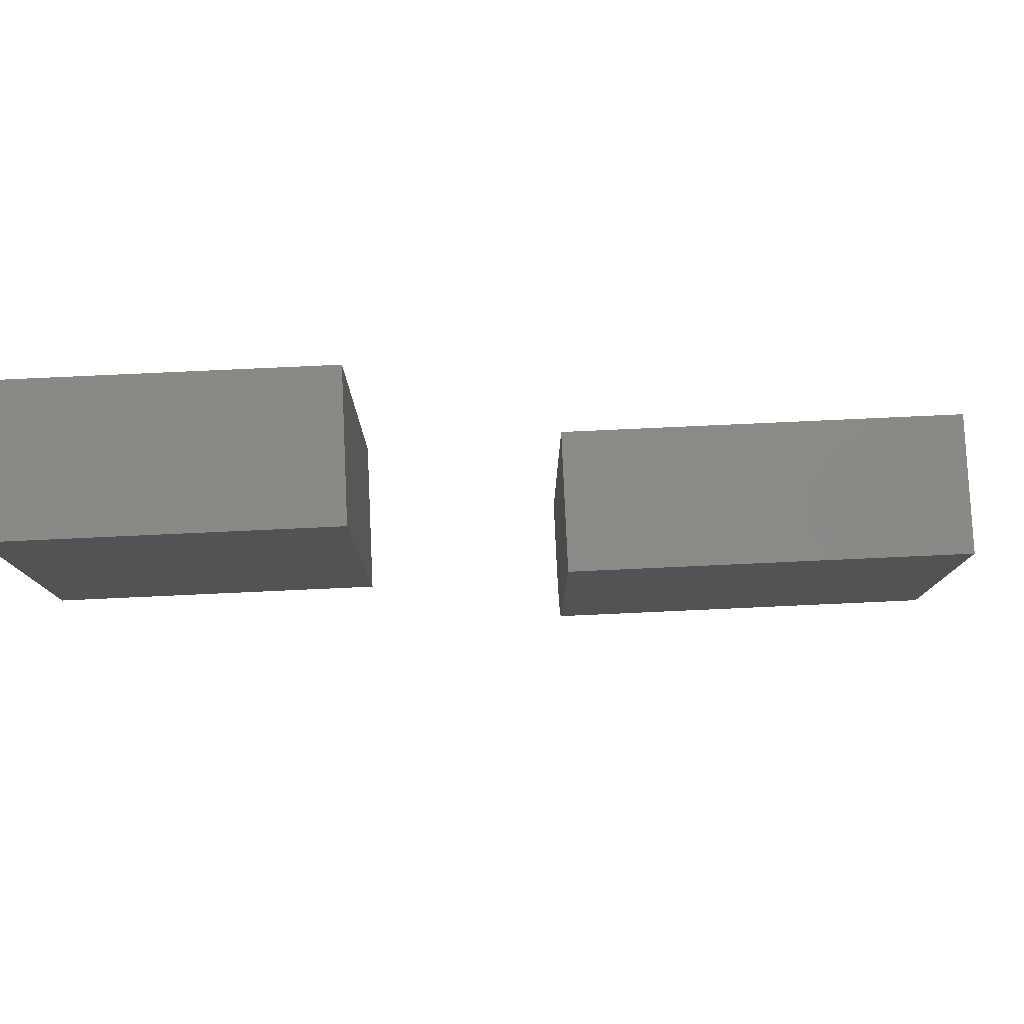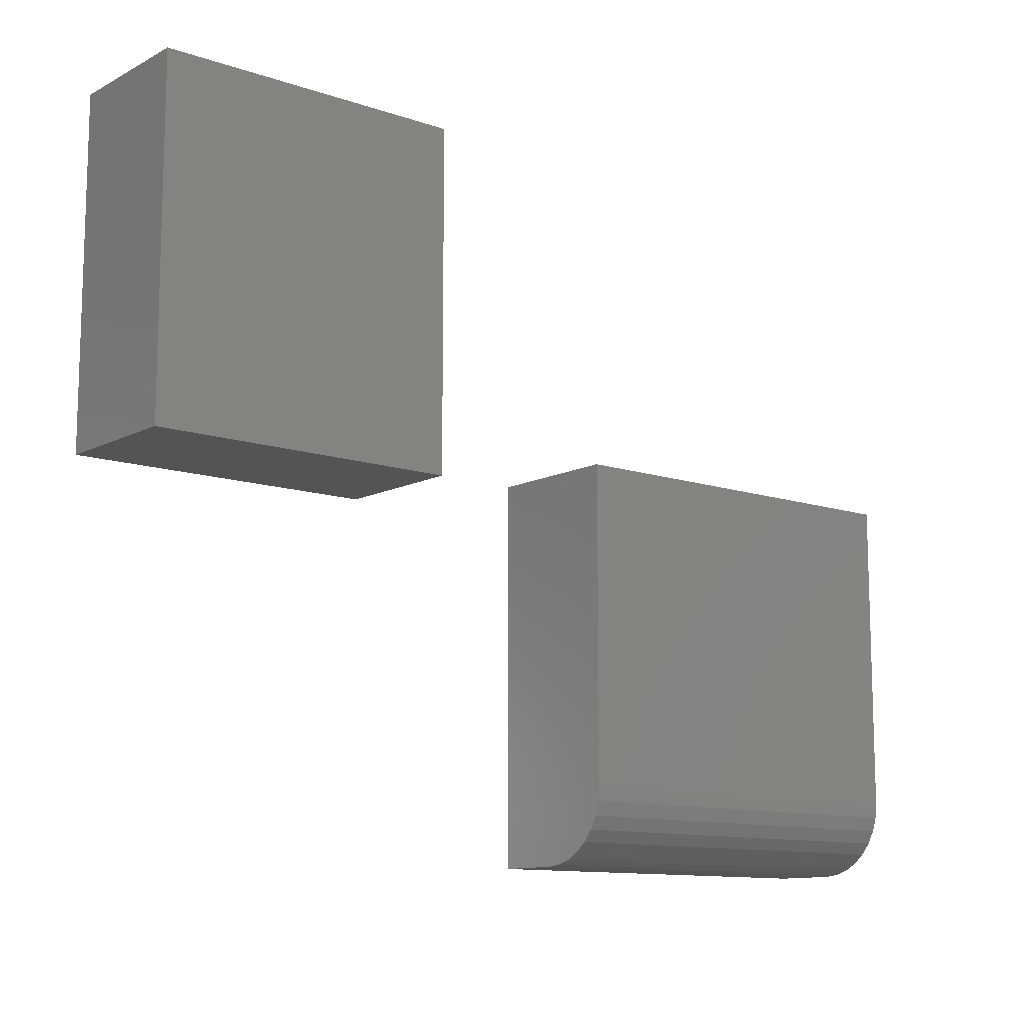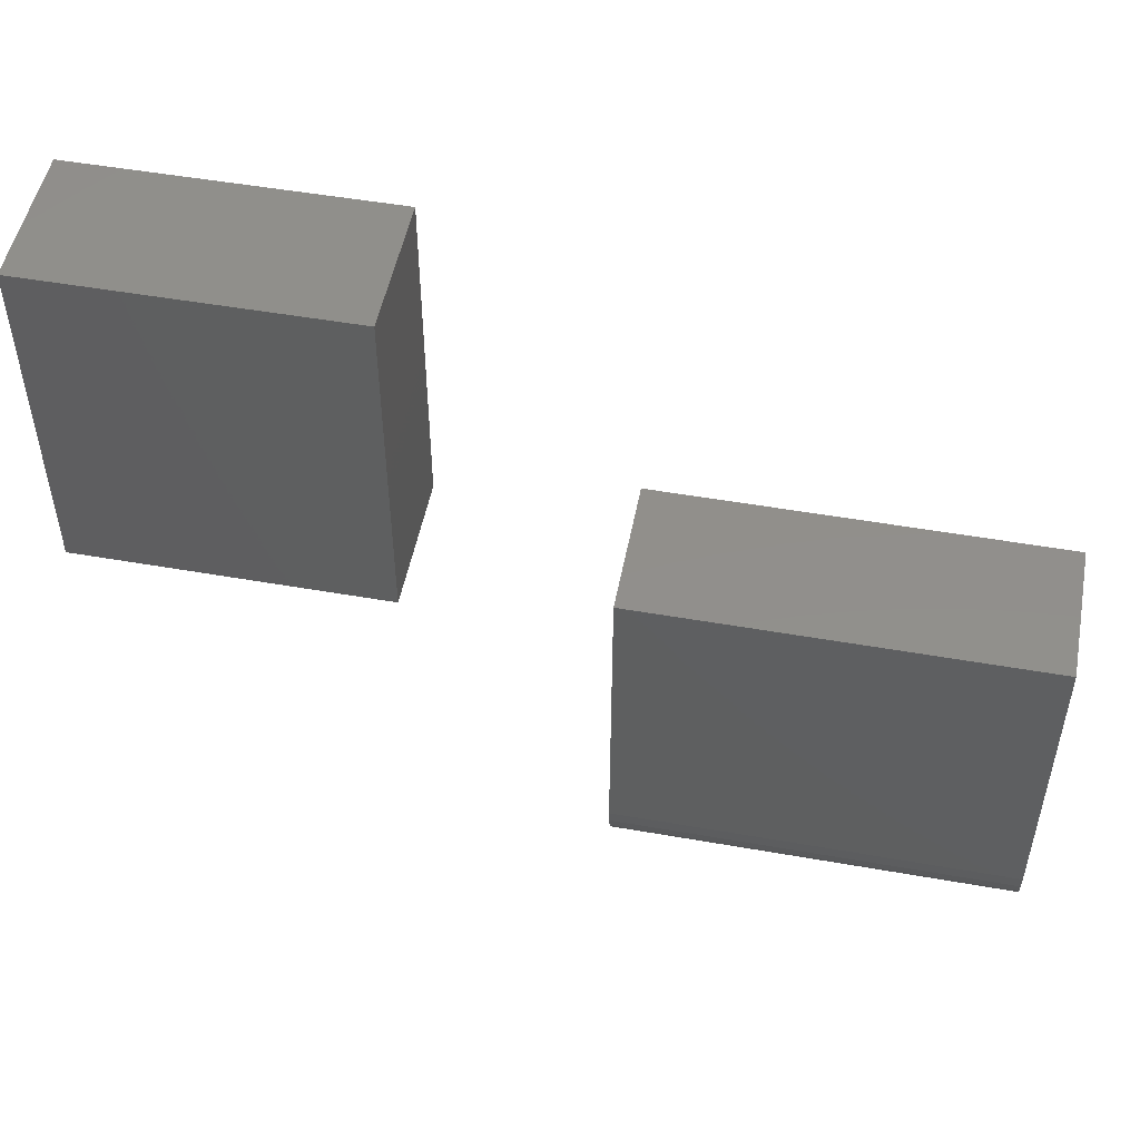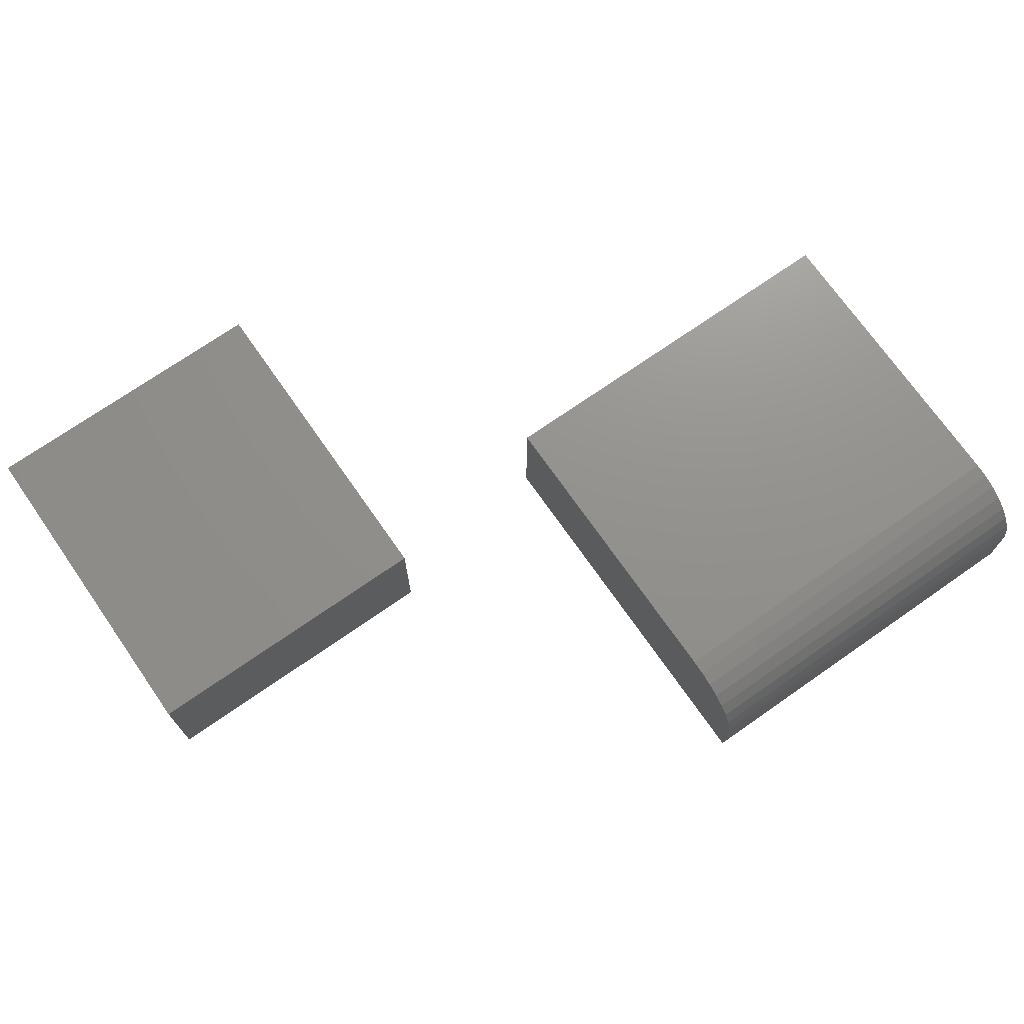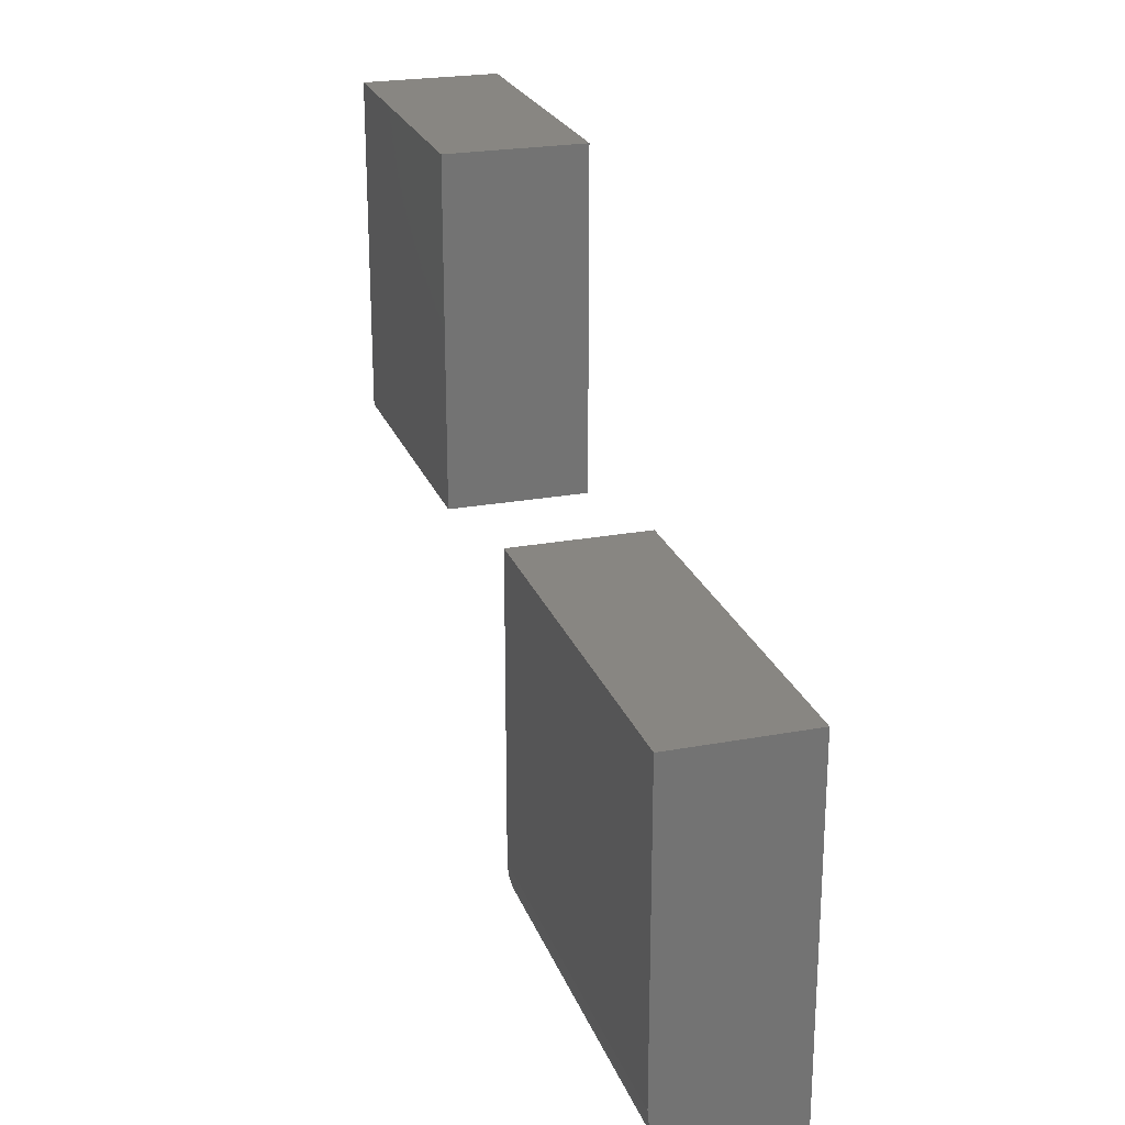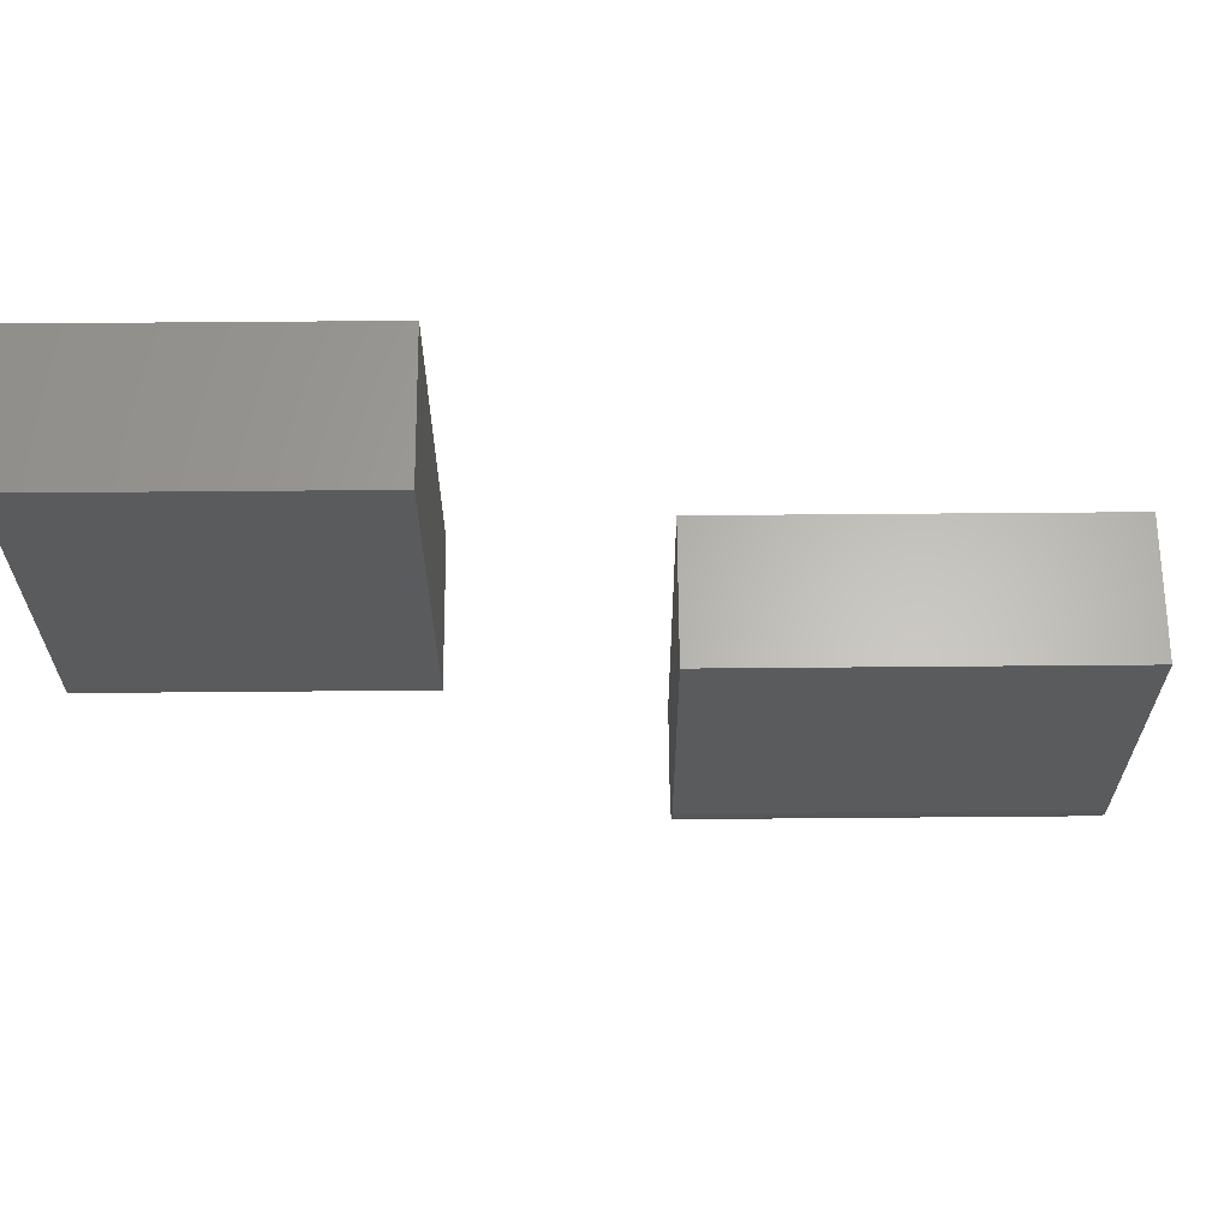
<metadata>
{"format":"stl","ext":"stl","renderer":"f3d","projection":"perspective","resolution":1024,"background":"white","views":[{"elev":79.6,"azim":177.4,"up":"+Z"},{"elev":-11.6,"azim":140.8,"up":"+Z"},{"elev":50.6,"azim":-169.1,"up":"+Z"},{"elev":72.0,"azim":145.1,"up":"+Y"},{"elev":23.6,"azim":-107.3,"up":"+Z"},{"elev":64.2,"azim":179.5,"up":"+Z"}]}
</metadata>
<code>
# stl→obj: 32 verts, 56 faces
v 0.5312 -0.1016 0.2578
v 0.7549 -0.1016 0.2578
v 0.5312 -0.1016 0.5078
v 0.7549 -0.1016 0.5078
v 0.5312 0 0.2578
v 0.5312 1.388e-17 0.5078
v 0.7549 2.483e-17 0.2578
v 0.7549 3.871e-17 0.5078
v 0.1016 1.859e-34 0.05469
v 0.1016 9.722e-34 0.286
v 0.3906 1.605e-17 0.05469
v 0.3906 1.605e-17 0.286
v 0.1016 -0.05469 0
v 0.1016 -0.03376 0.004163
v 0.1016 -0.04402 0.001051
v 0.1016 -0.1016 0
v 0.1016 -0.1016 0.286
v 0.1016 -0.001051 0.04402
v 0.1016 -0.004163 0.03376
v 0.1016 -0.009217 0.0243
v 0.1016 -0.01602 0.01602
v 0.1016 -0.0243 0.009217
v 0.3906 -0.05469 -1.77e-17
v 0.3906 -0.04402 0.001051
v 0.3906 -0.1016 -1.77e-17
v 0.3906 -0.1016 0.286
v 0.3906 -0.03376 0.004163
v 0.3906 -0.0243 0.009217
v 0.3906 -0.01602 0.01602
v 0.3906 -0.009217 0.0243
v 0.3906 -0.004163 0.03376
v 0.3906 -0.001051 0.04402
f 1 2 3
f 3 2 4
f 5 6 7
f 7 6 8
f 3 6 1
f 1 6 5
f 4 8 3
f 3 8 6
f 2 7 4
f 4 7 8
f 1 5 2
f 2 5 7
f 9 10 11
f 11 10 12
f 13 14 15
f 16 17 10
f 16 10 9
f 16 9 18
f 16 18 19
f 16 19 20
f 16 20 21
f 16 21 22
f 16 22 14
f 16 14 13
f 23 24 25
f 11 12 26
f 11 26 25
f 11 25 24
f 11 24 27
f 11 27 28
f 11 28 29
f 11 29 30
f 11 30 31
f 11 31 32
f 16 13 25
f 25 13 23
f 9 11 18
f 18 11 32
f 18 32 19
f 19 32 31
f 19 31 20
f 20 31 30
f 20 30 21
f 21 30 29
f 21 29 22
f 22 29 28
f 22 28 14
f 14 28 27
f 14 27 15
f 15 27 24
f 15 24 13
f 13 24 23
f 16 25 17
f 17 25 26
f 26 12 17
f 17 12 10

</code>
